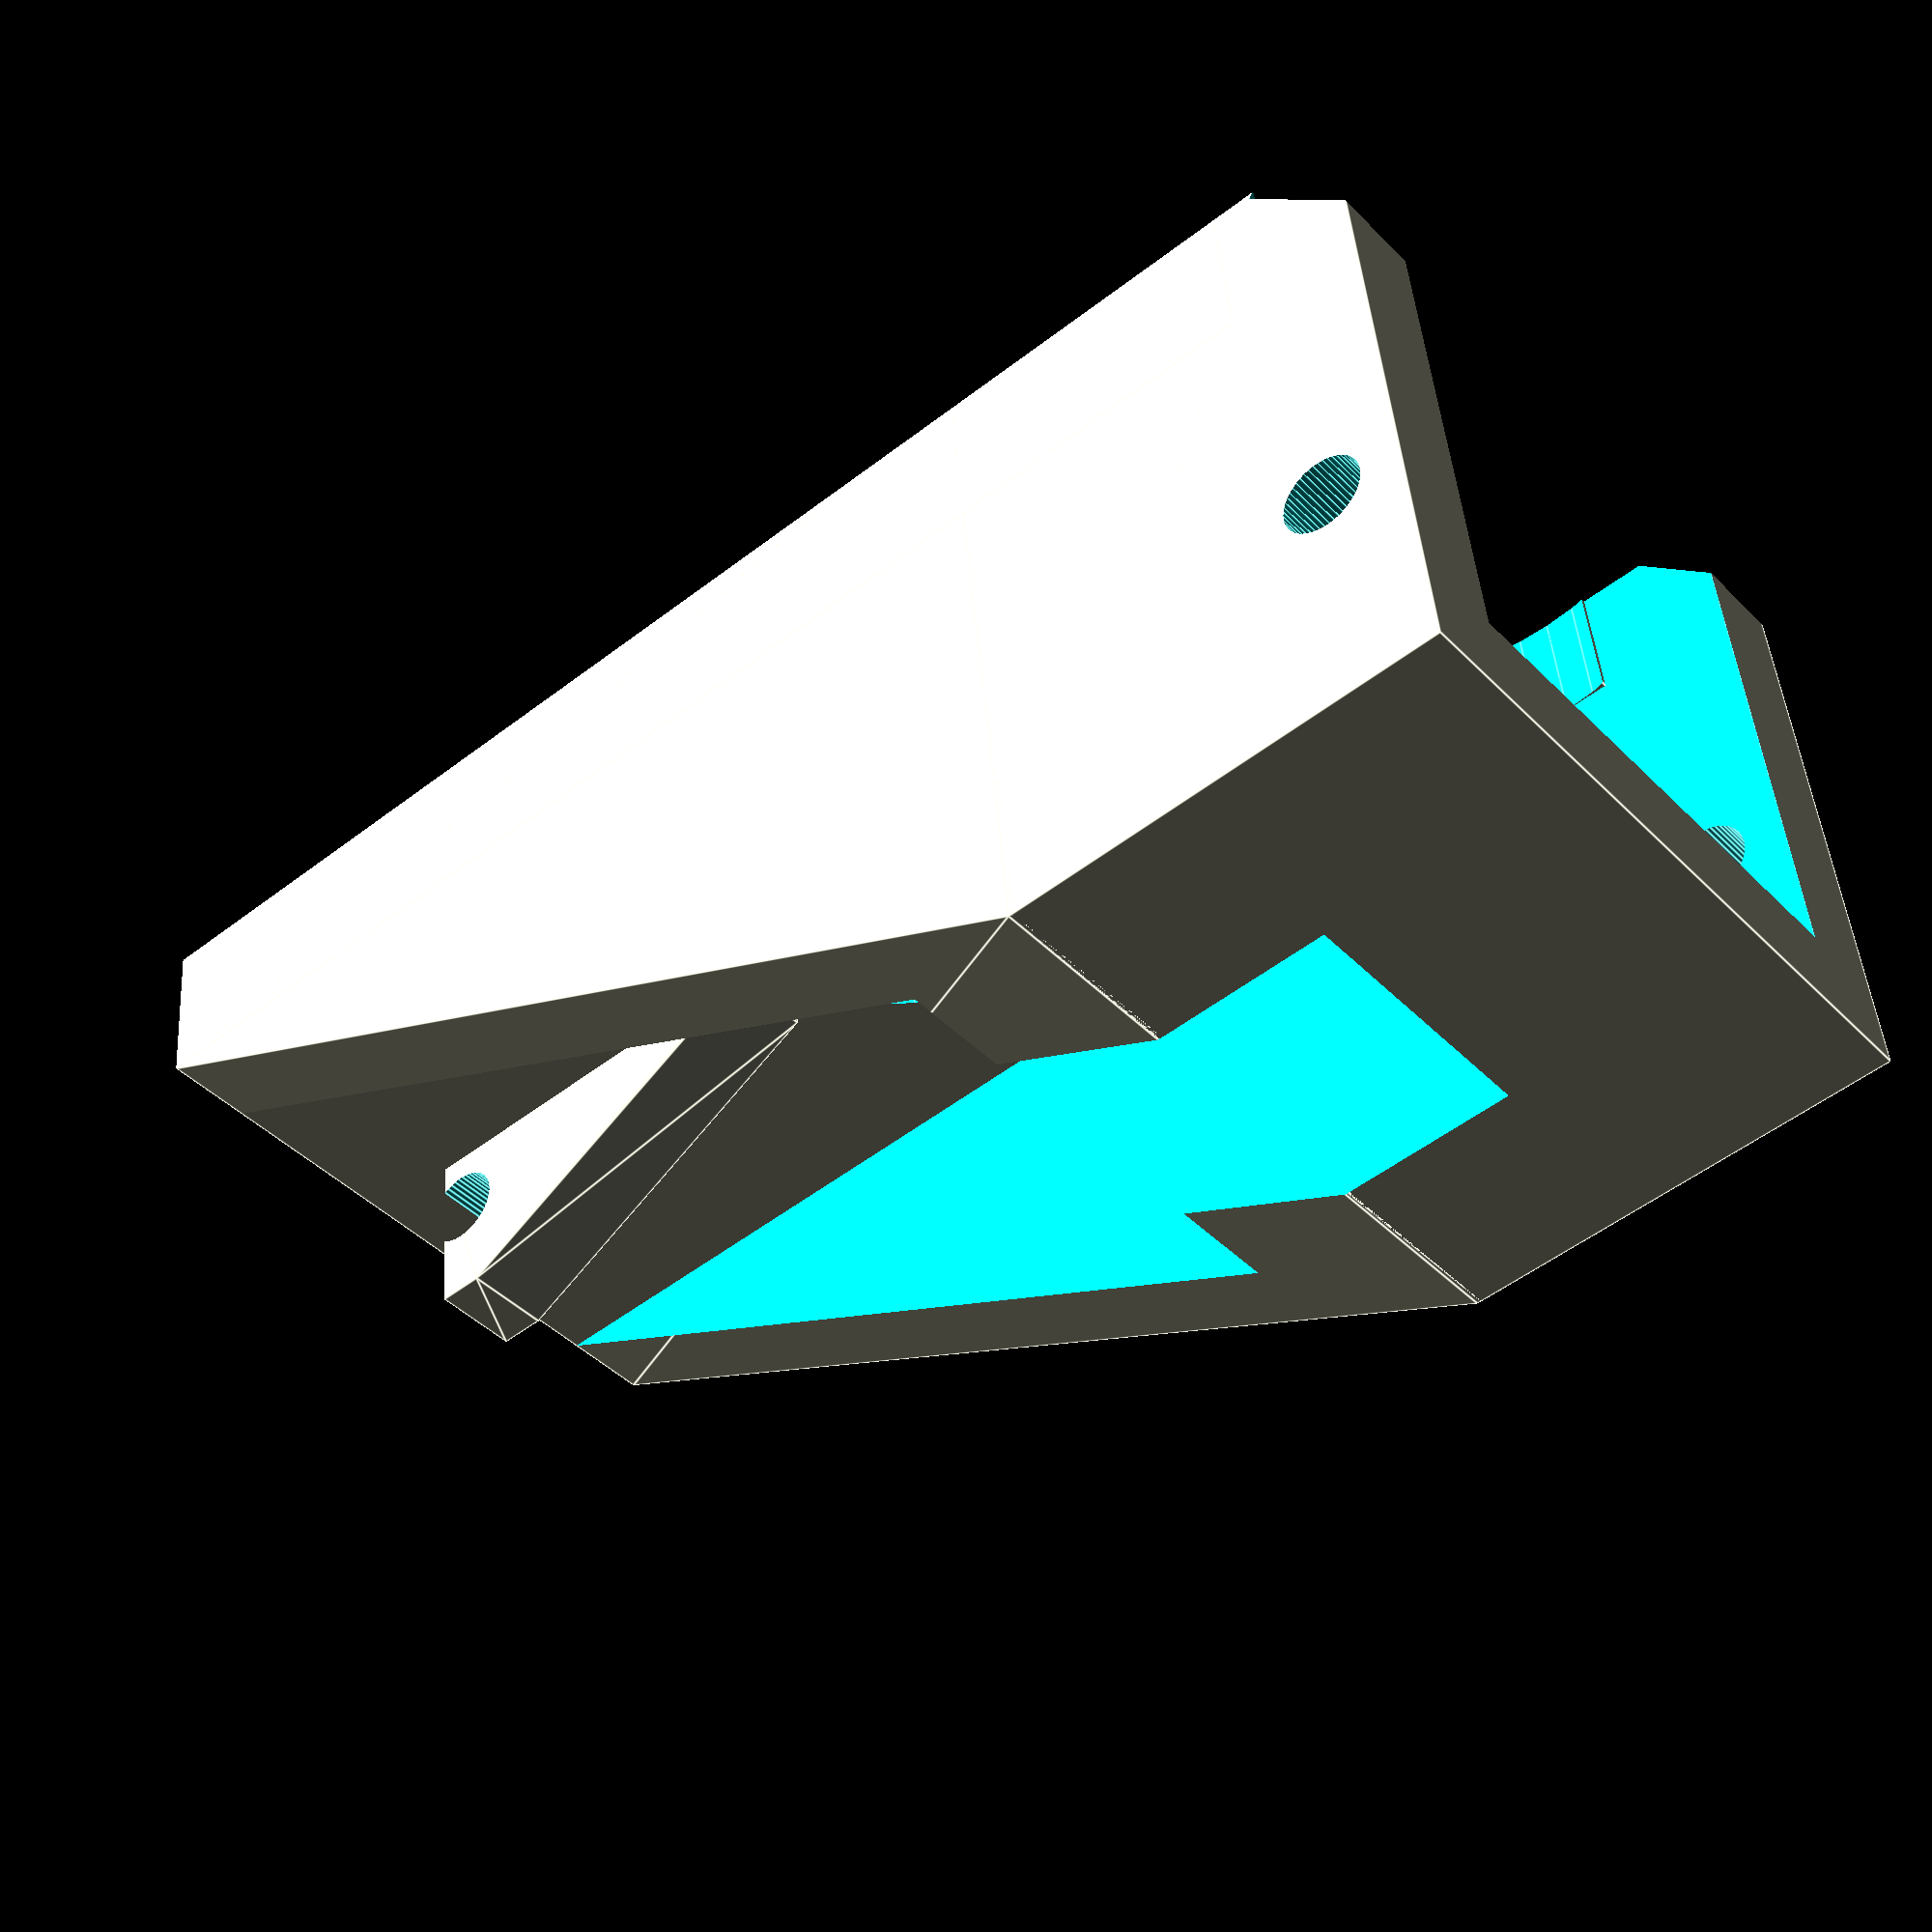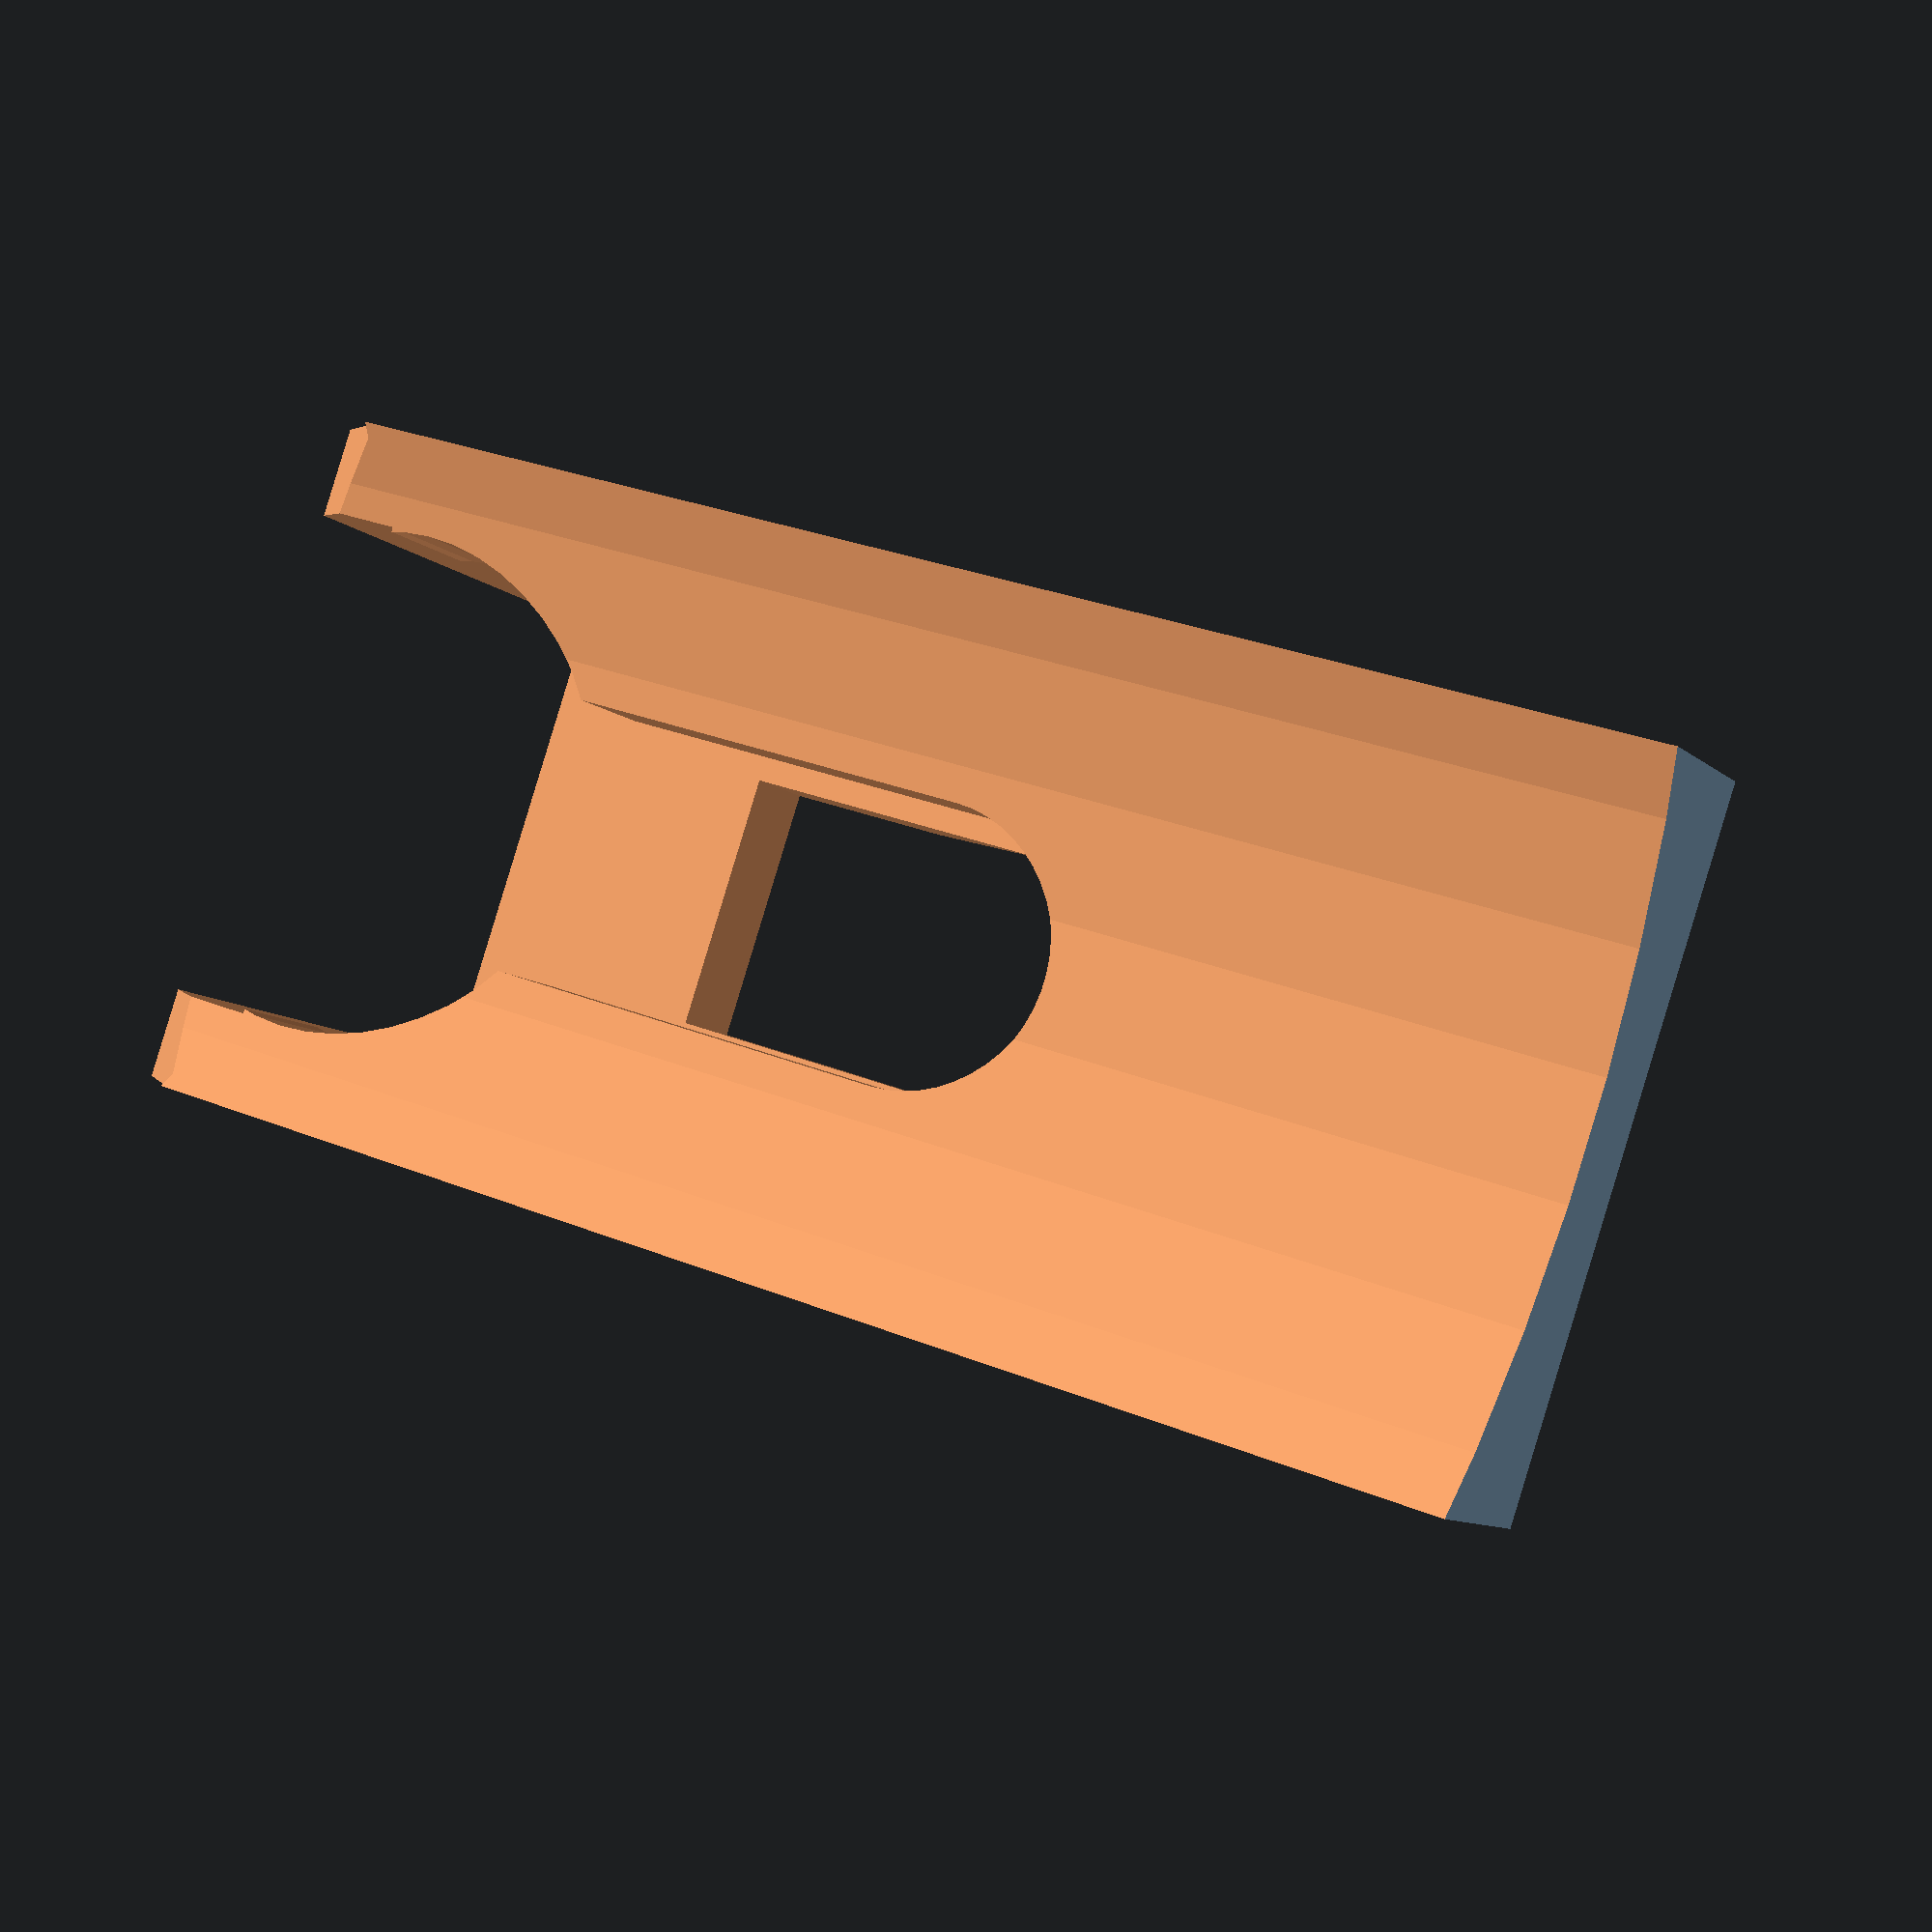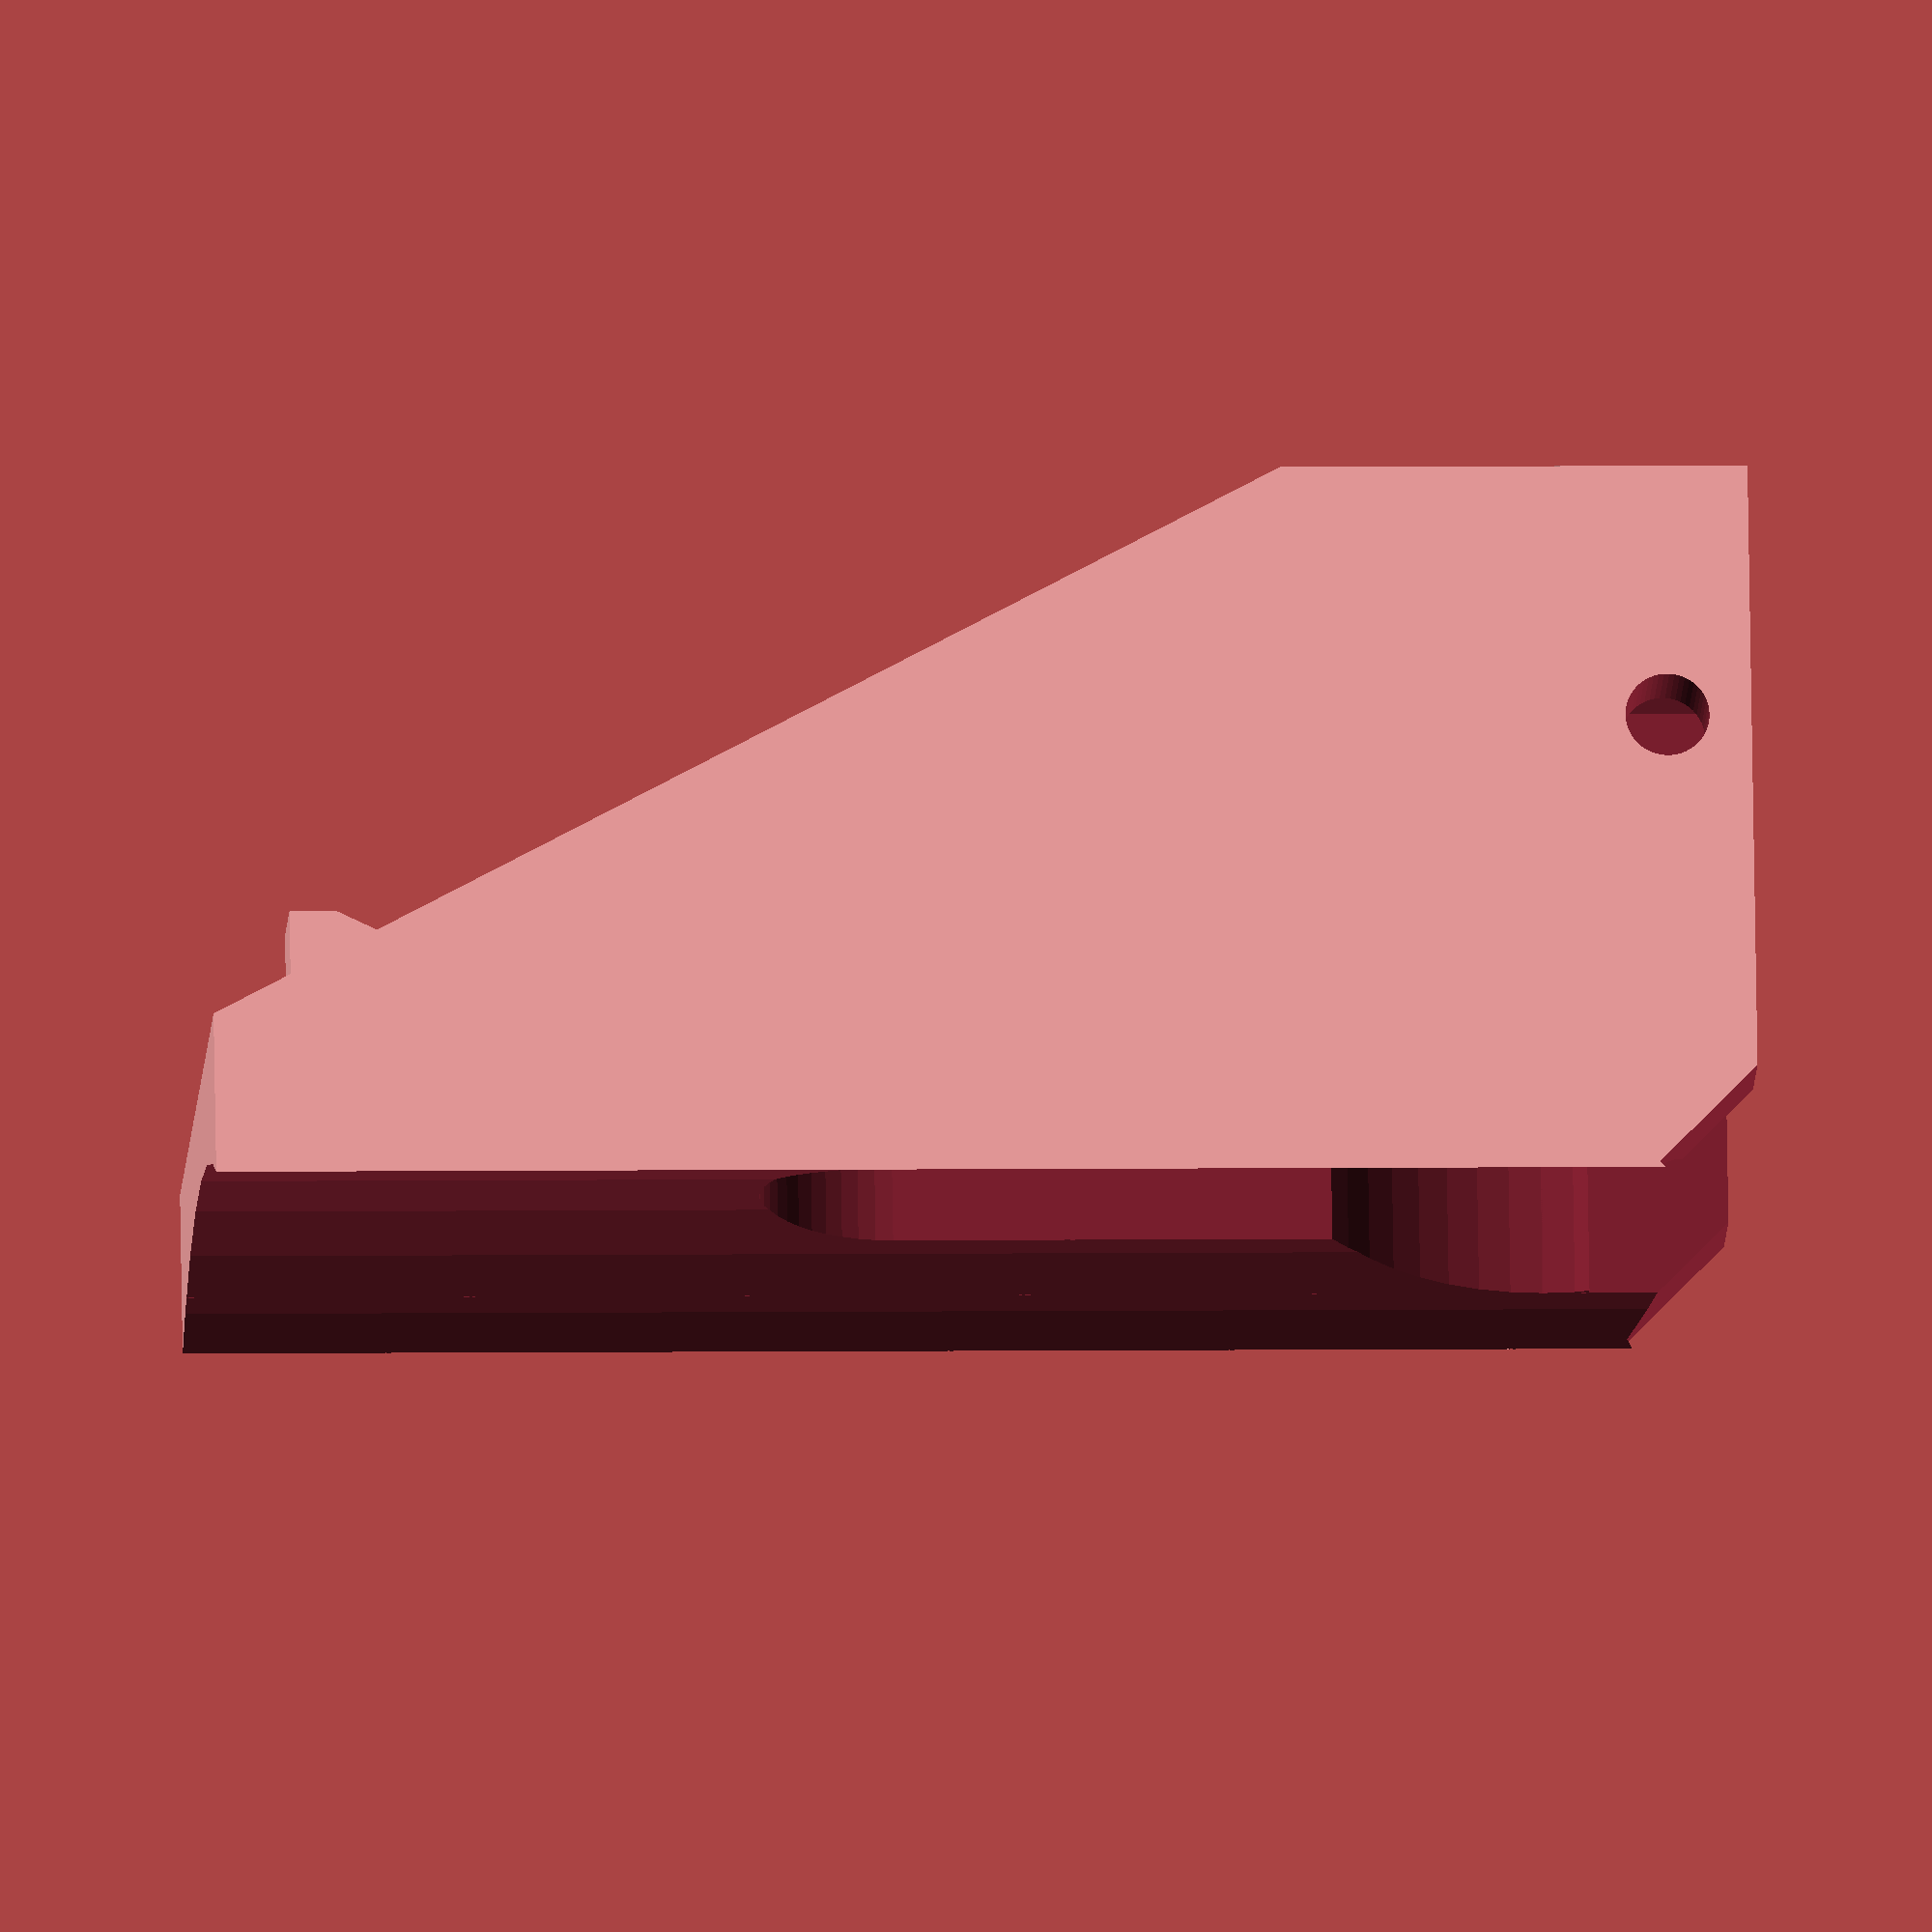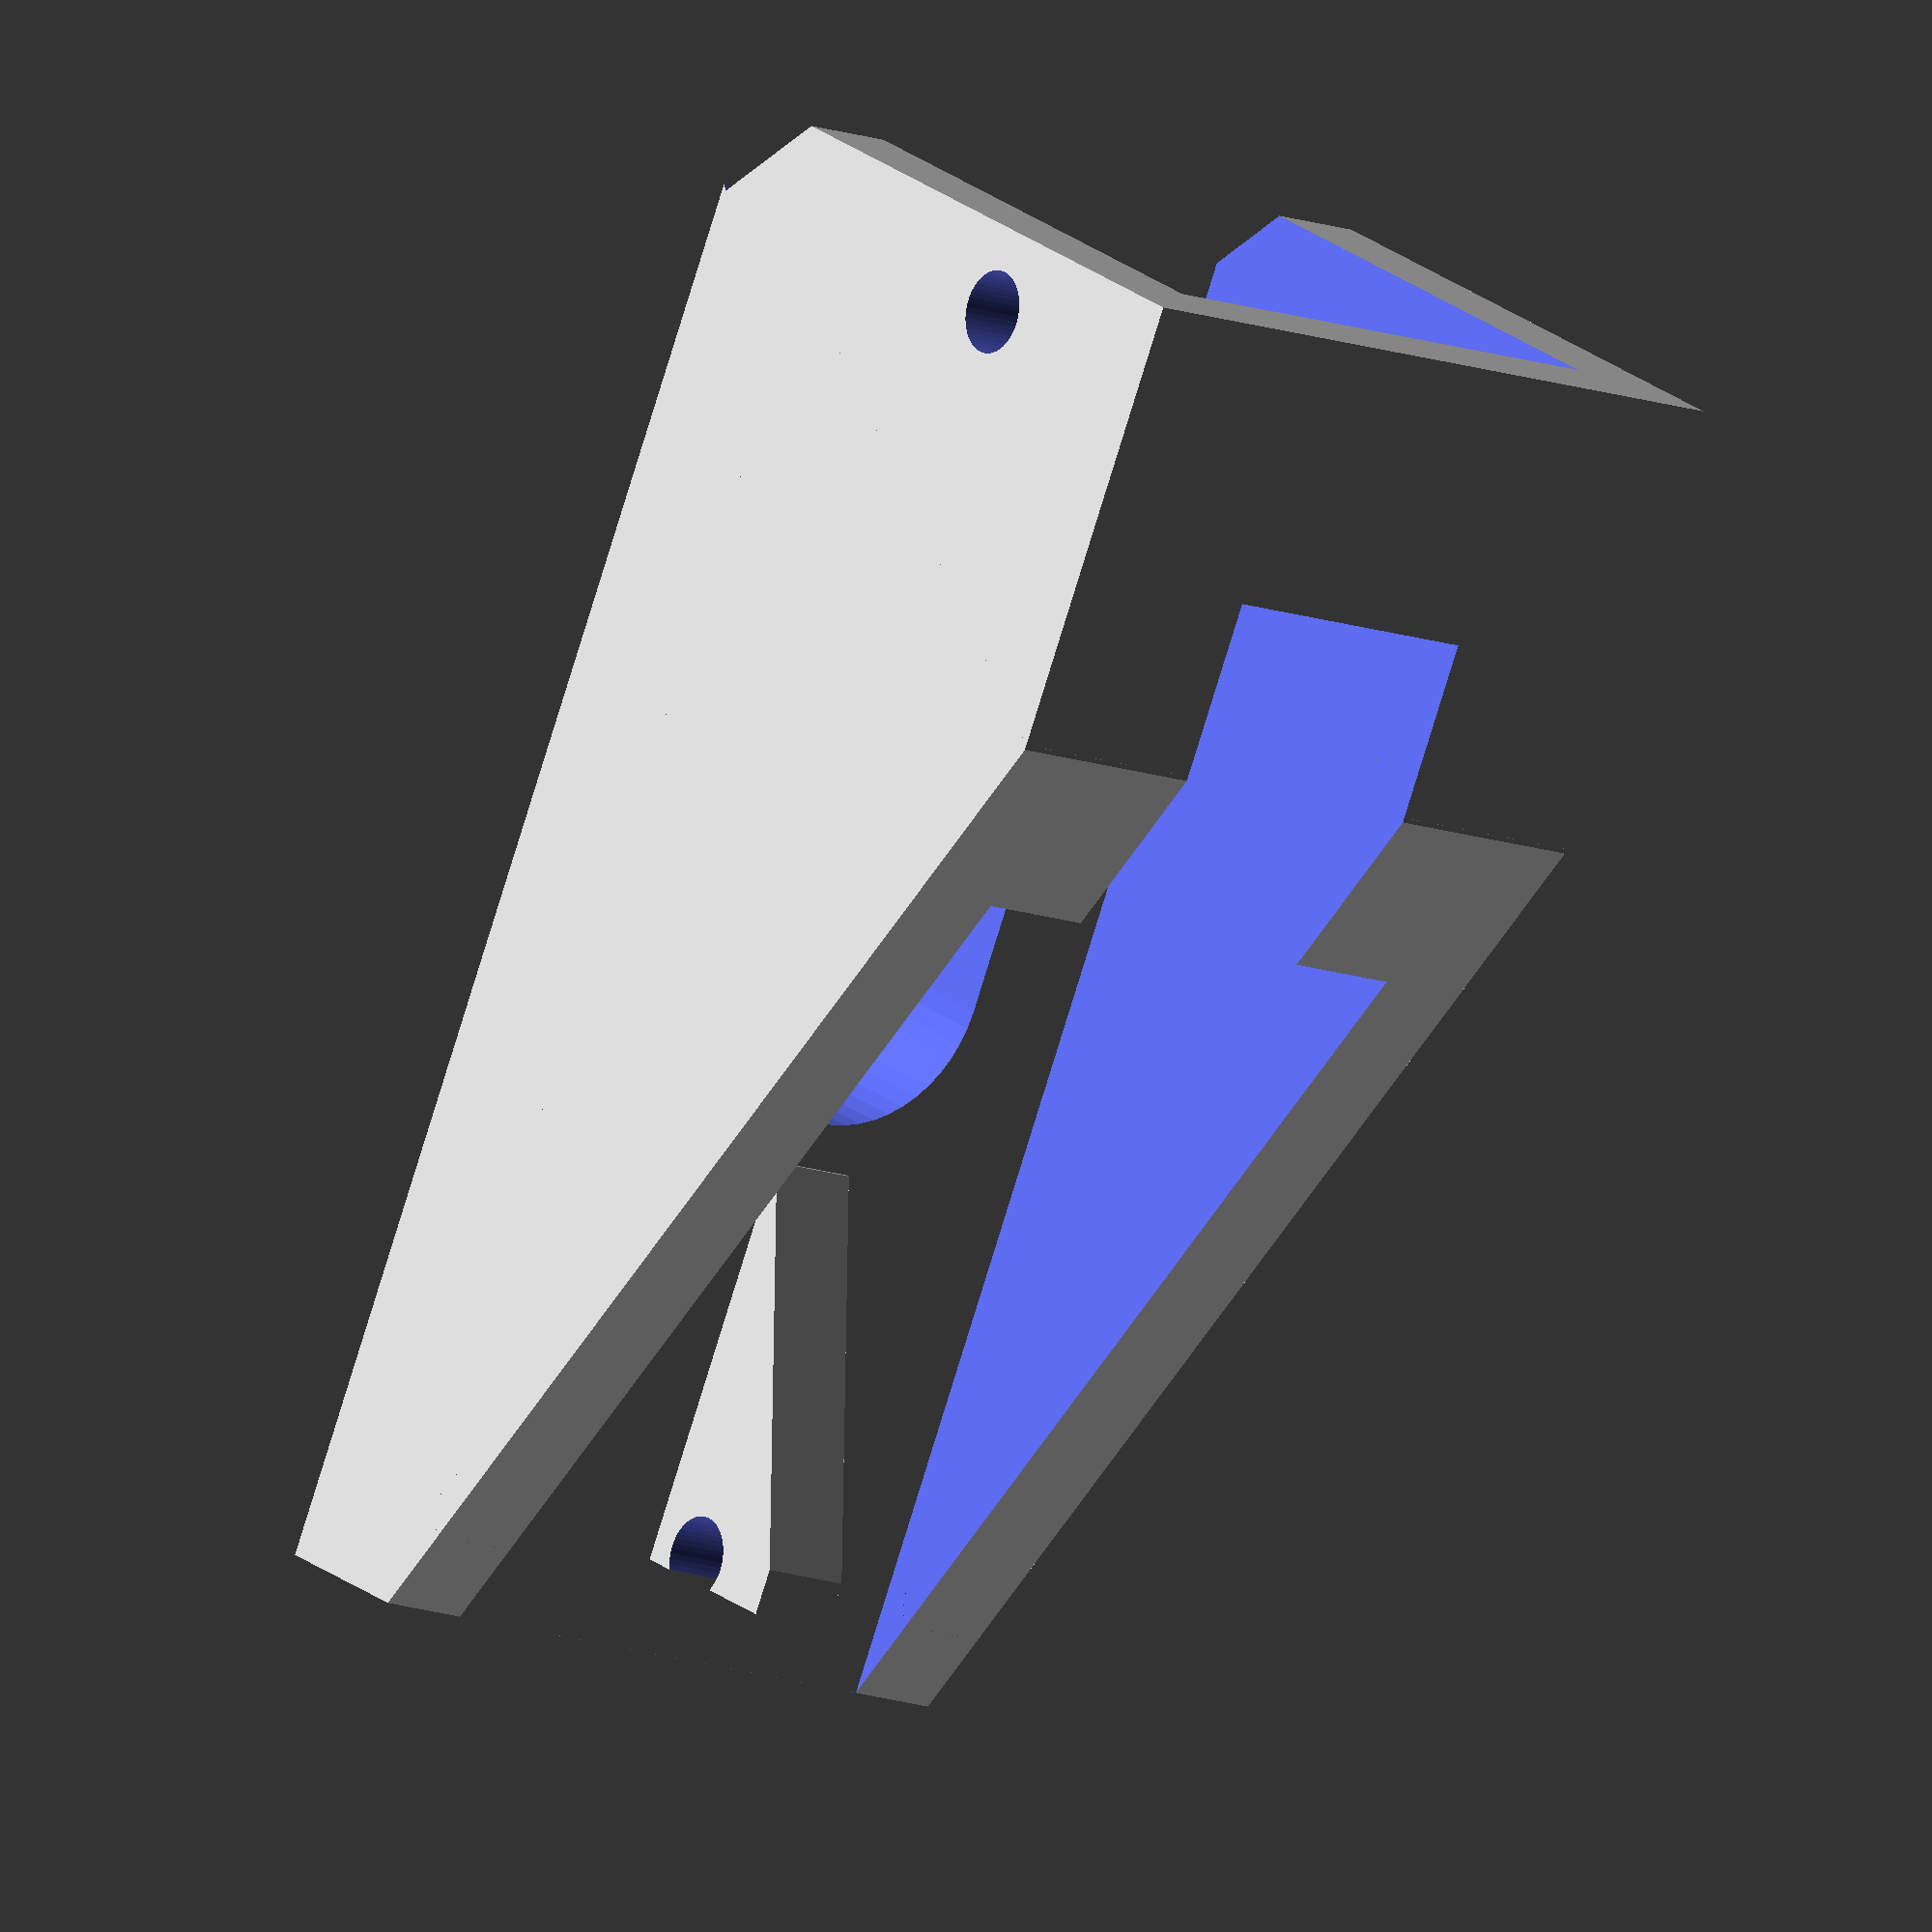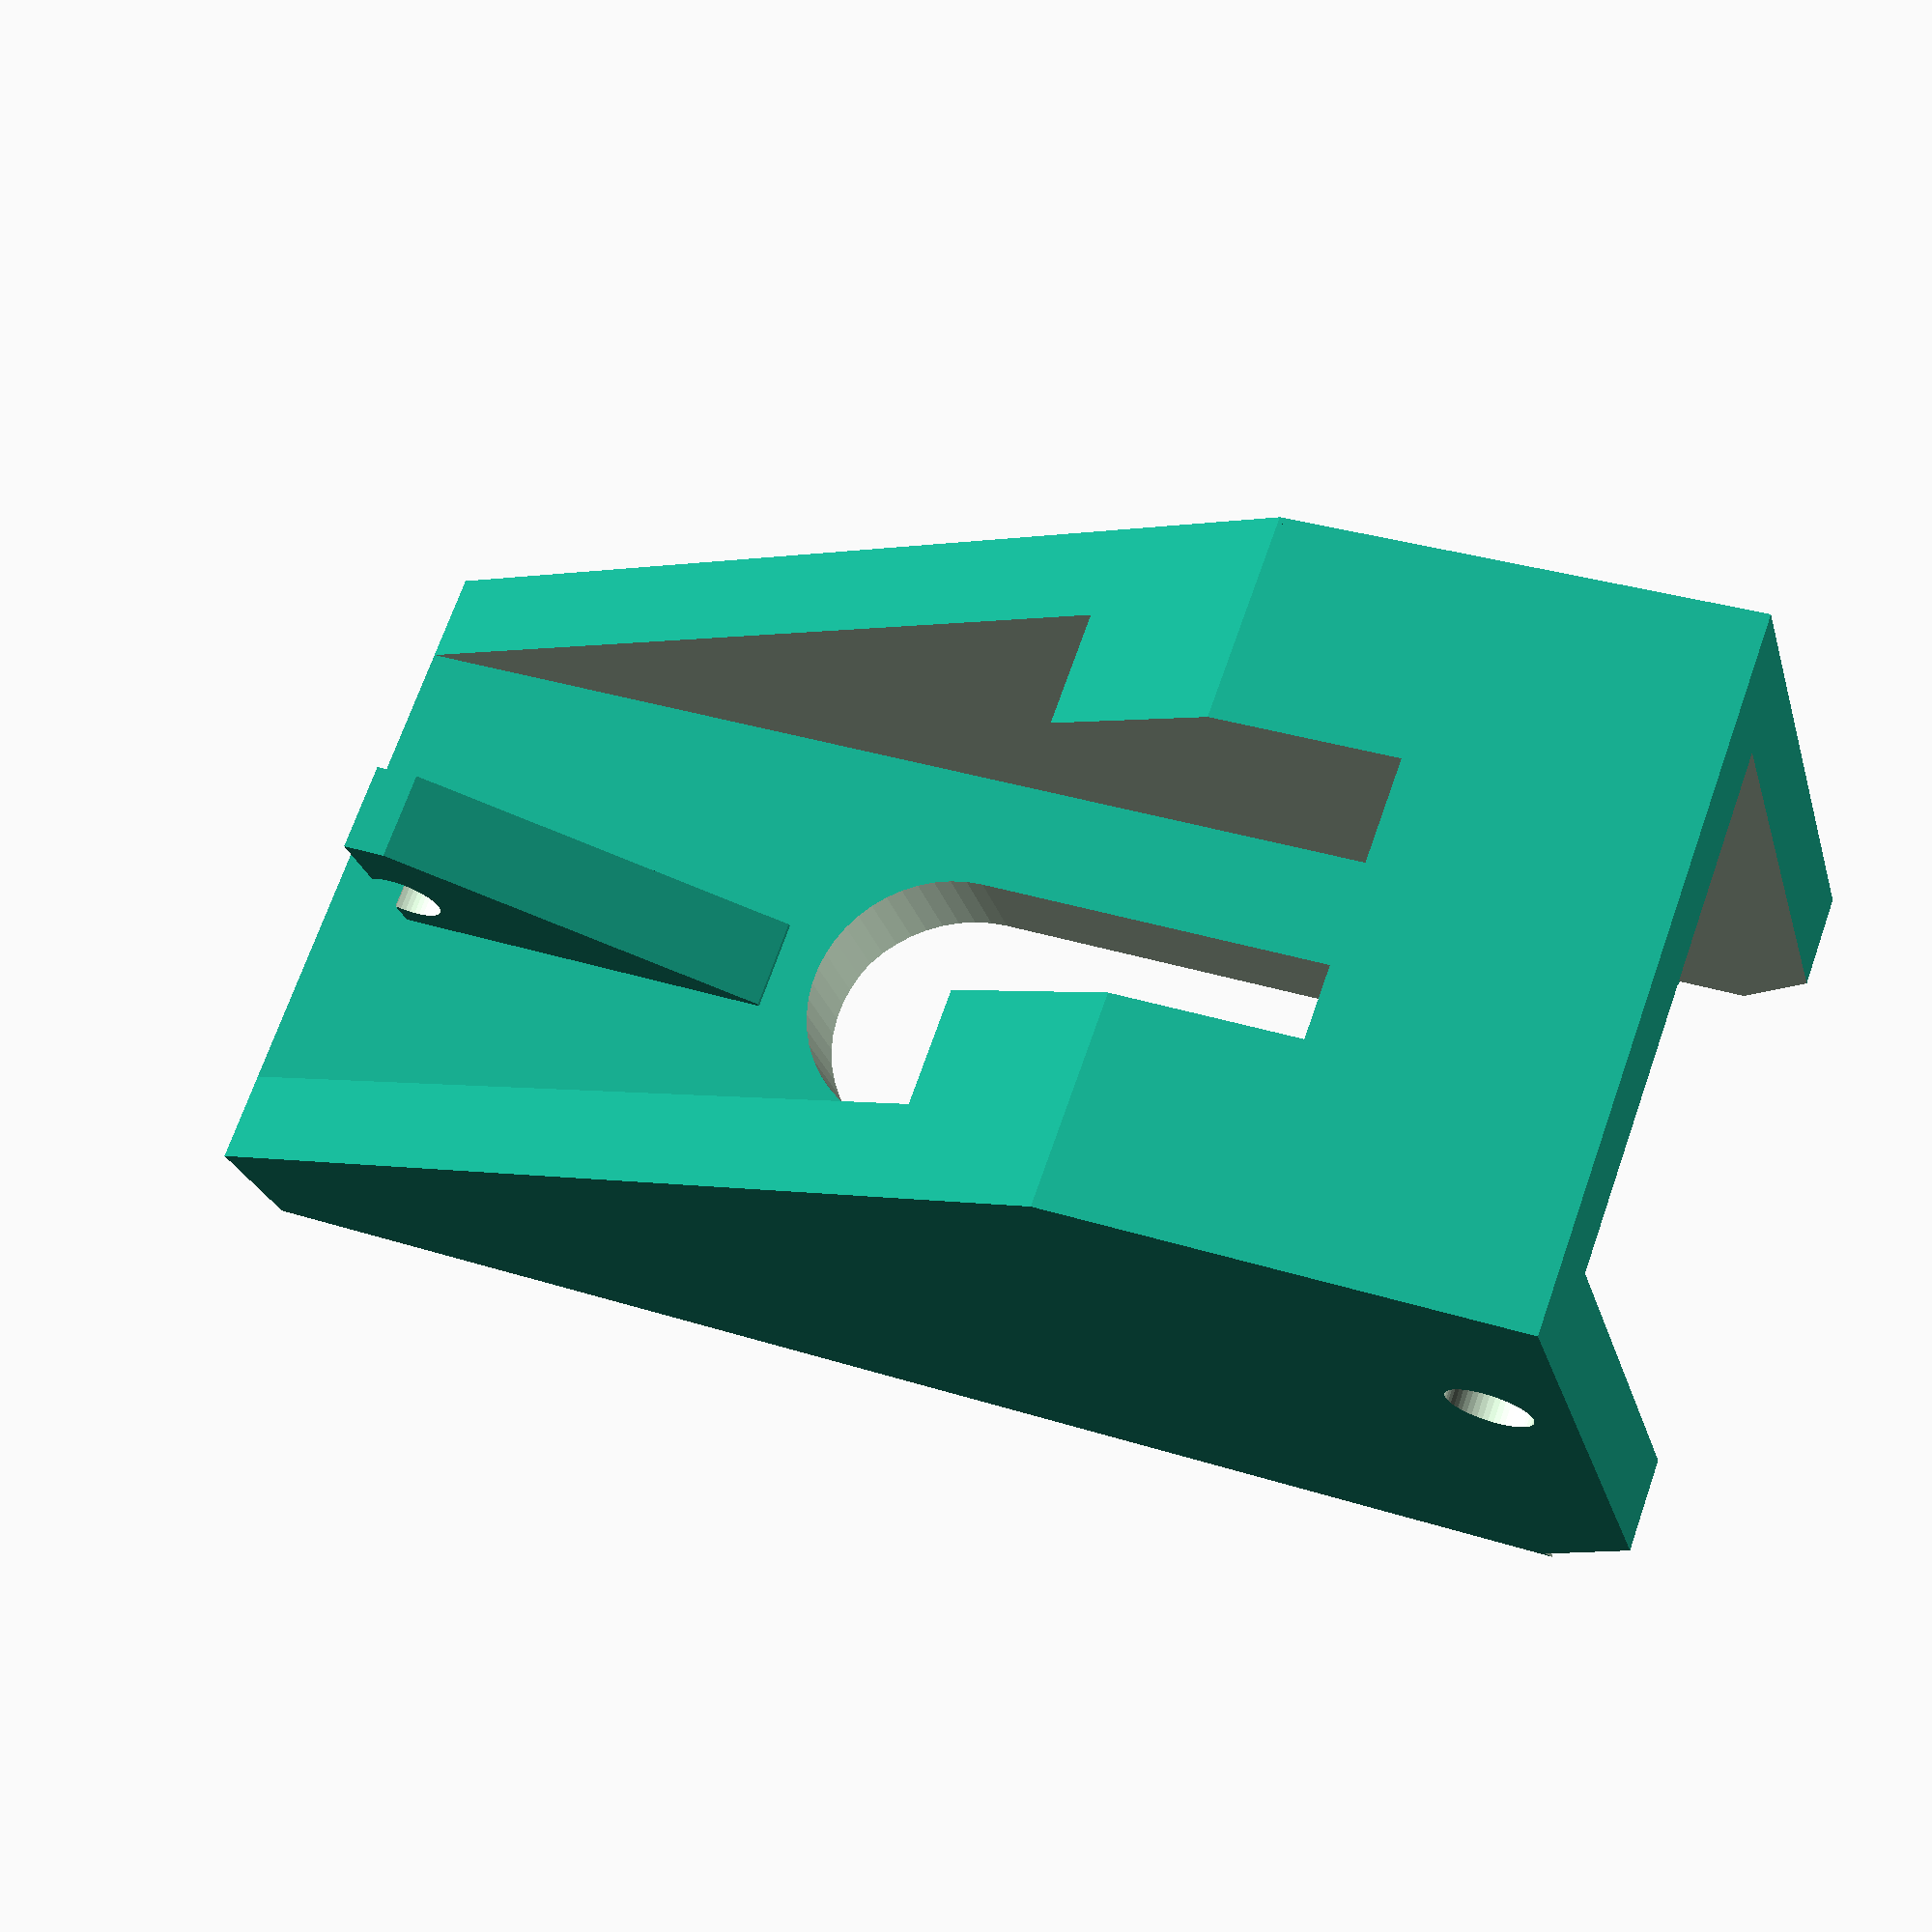
<openscad>
$fn=50;
difference()
	{
	translate([-7.5,17,0]) cube([15,16,10]);
	translate([-5.5,17,-1]) cube([11,14,12]);
	translate([-8,27.5,1.8]) rotate([0,90,0]) cylinder(d=1.8,h=25);
	translate([0,-1,0])cylinder(d=40,h=11);
	translate([-3,30,6]) cube([6,6,5]);
	translate([-8,15.5,0]) rotate([45,0,0]) rotate([0,90,0]) cube([3,3,16]);
	}
difference()
{
	translate([-7.5,15,3]) cube([15,6,30]);
	translate([0,-1,0])cylinder(d=40,h=36);
	translate([0,22,4]) rotate([90,0,0]) cylinder(d=11,h=10);
	translate([0,22,18]) rotate([90,0,0]) cylinder(d=6,h=10);
	translate([-3,17,0])cube([6,6,18]);
}

difference()
{
	hull()
	{
		translate([-7.5,17,9.9]) cube([15,16,0.1]);
		difference()
		{
			translate([-7.5,15,3]) cube([15,6,30]);
			translate([0,-1,0])cylinder(d=40,h=36);
		}
	}
		translate([-5.5,17,0]) cube([11,14,34]);
		translate([0,-1,0]) cylinder(d=40,h=35);
		translate([-3,30,6]) cube([6,6,8]);
}
difference()
{
	hull()
	{
		translate([-1,21,30]) cube([2,4,1]);
		translate([-1,21,22]) cube([2,0.1,0.1]);
	}
	translate([-8,22.5,30.5]) rotate([0,90,0]) cylinder(d=1.8,h=25);
}
//difference()
//{
//	translate([0,-1.25,0])cylinder(d=44,h=20);
//	translate([0,-1.25,-1])cylinder(d=40.5,h=36);
//	translate([-7.5,17,-1]) cube([15,16,25]);
//	%translate([-24,0,10]) rotate([0,90,0]) cylinder(d=3,h=50);
//}
</openscad>
<views>
elev=50.9 azim=186.3 roll=130.2 proj=p view=edges
elev=152.3 azim=303.1 roll=237.8 proj=p view=wireframe
elev=356.1 azim=341.1 roll=87.1 proj=o view=wireframe
elev=81.5 azim=216.4 roll=162.8 proj=o view=wireframe
elev=148.3 azim=216.6 roll=65.6 proj=p view=wireframe
</views>
